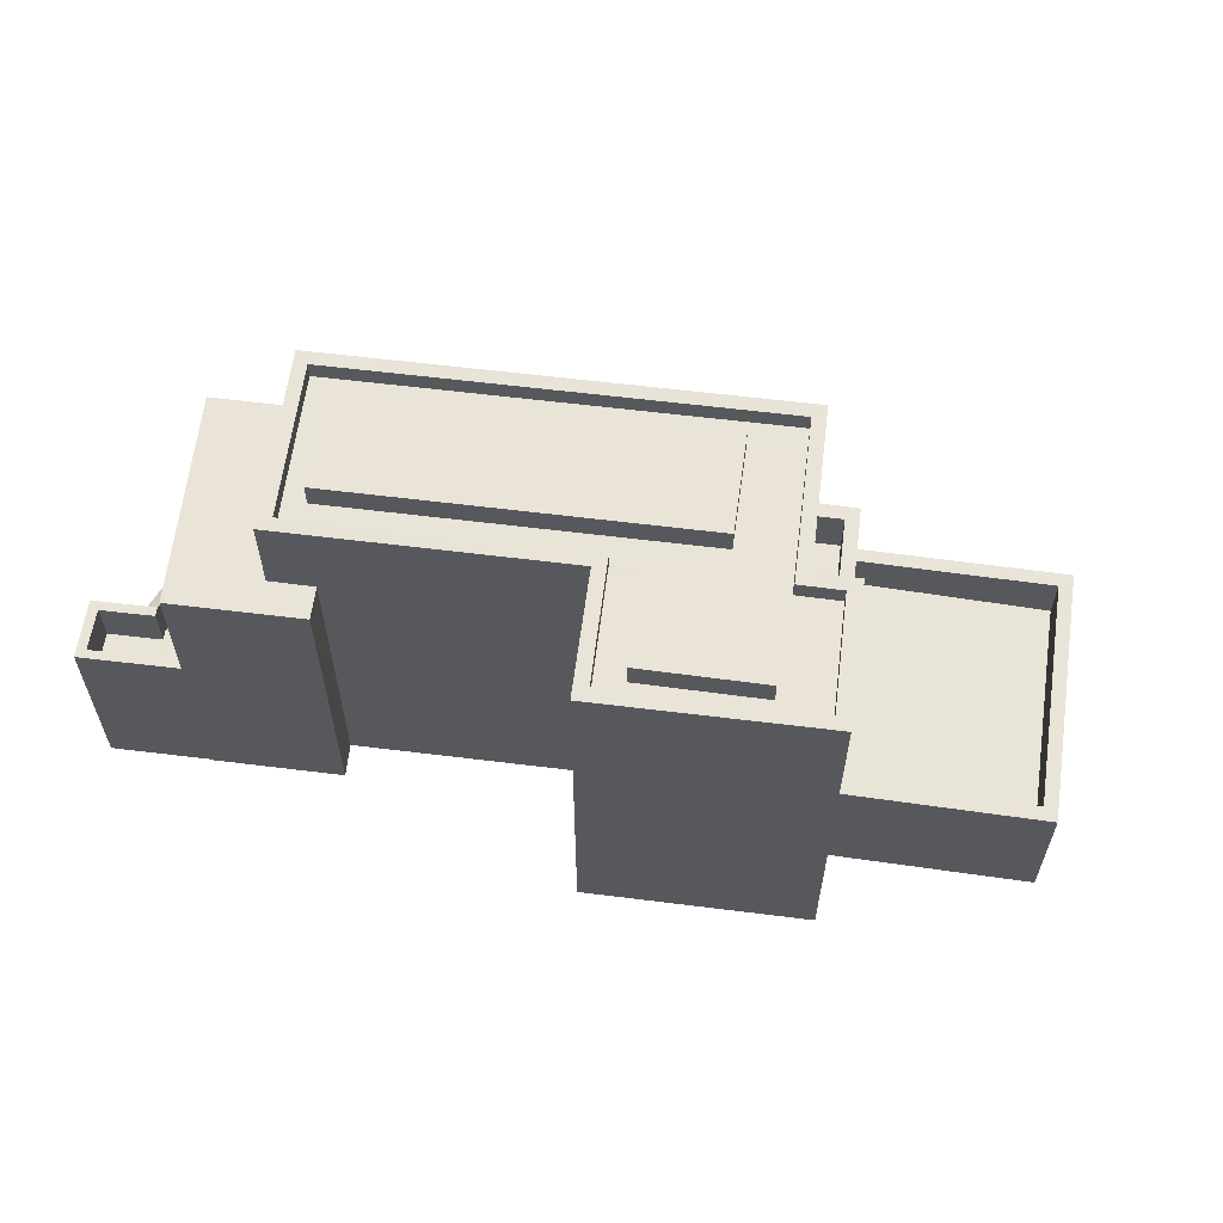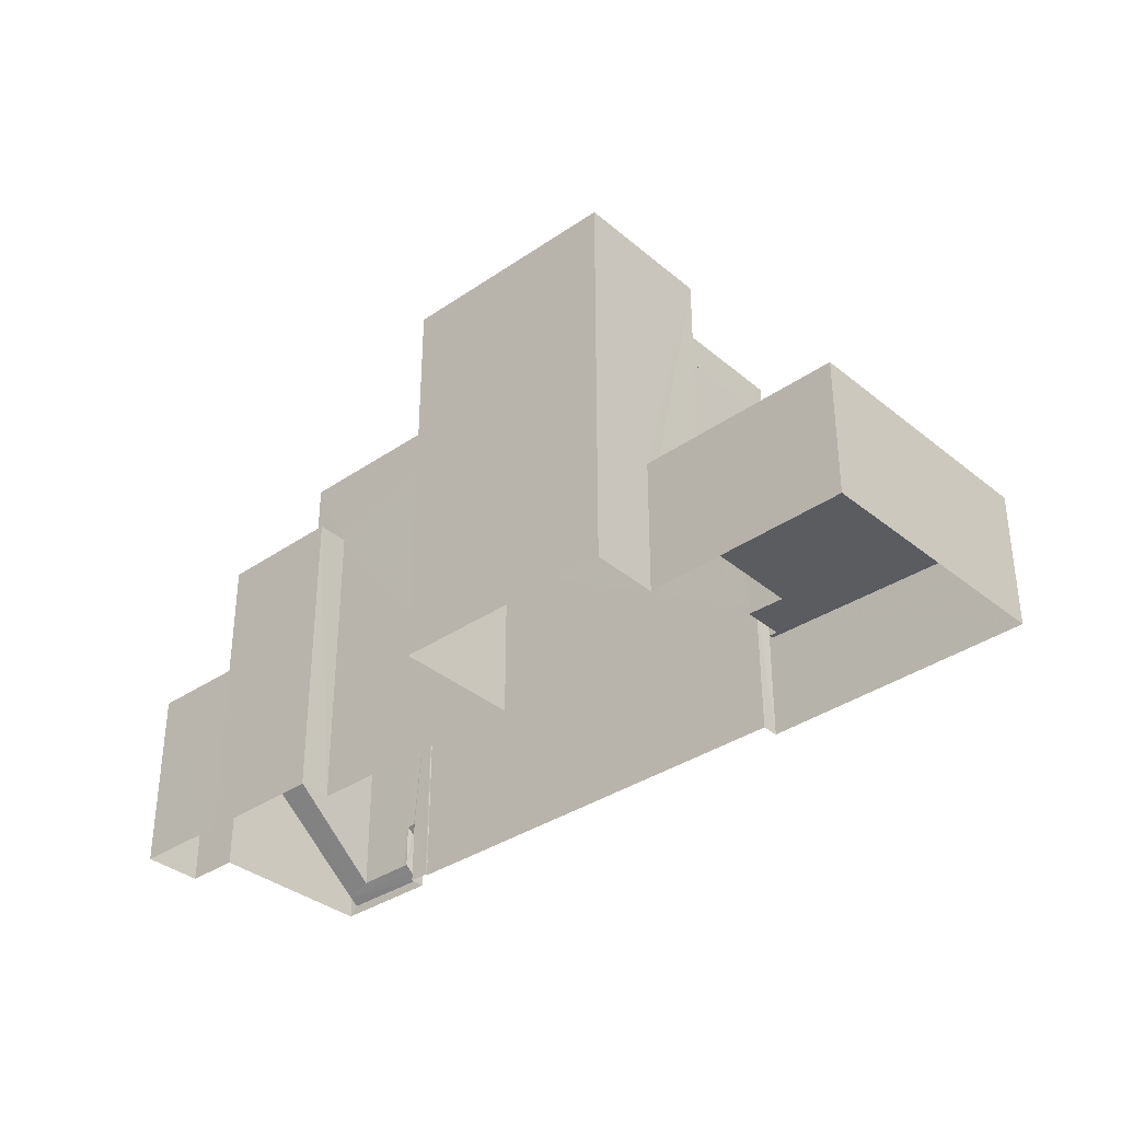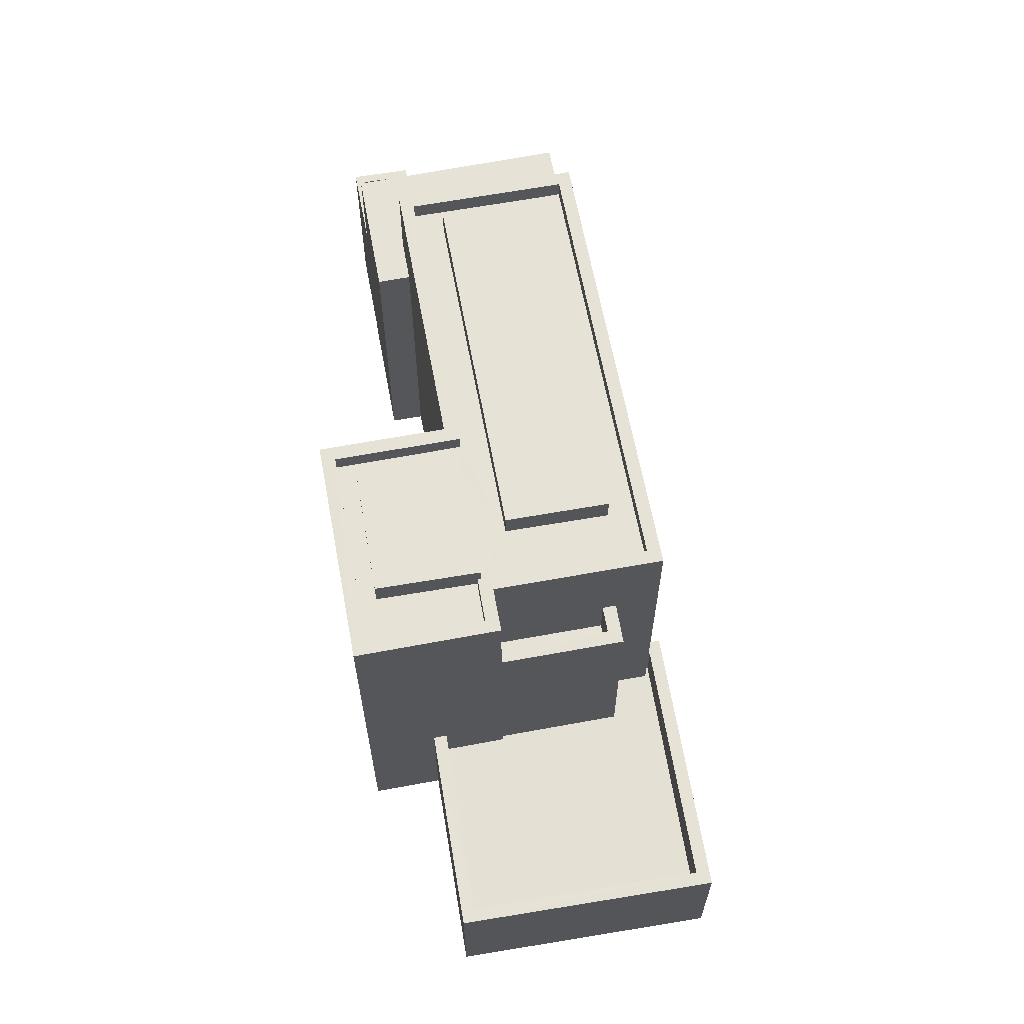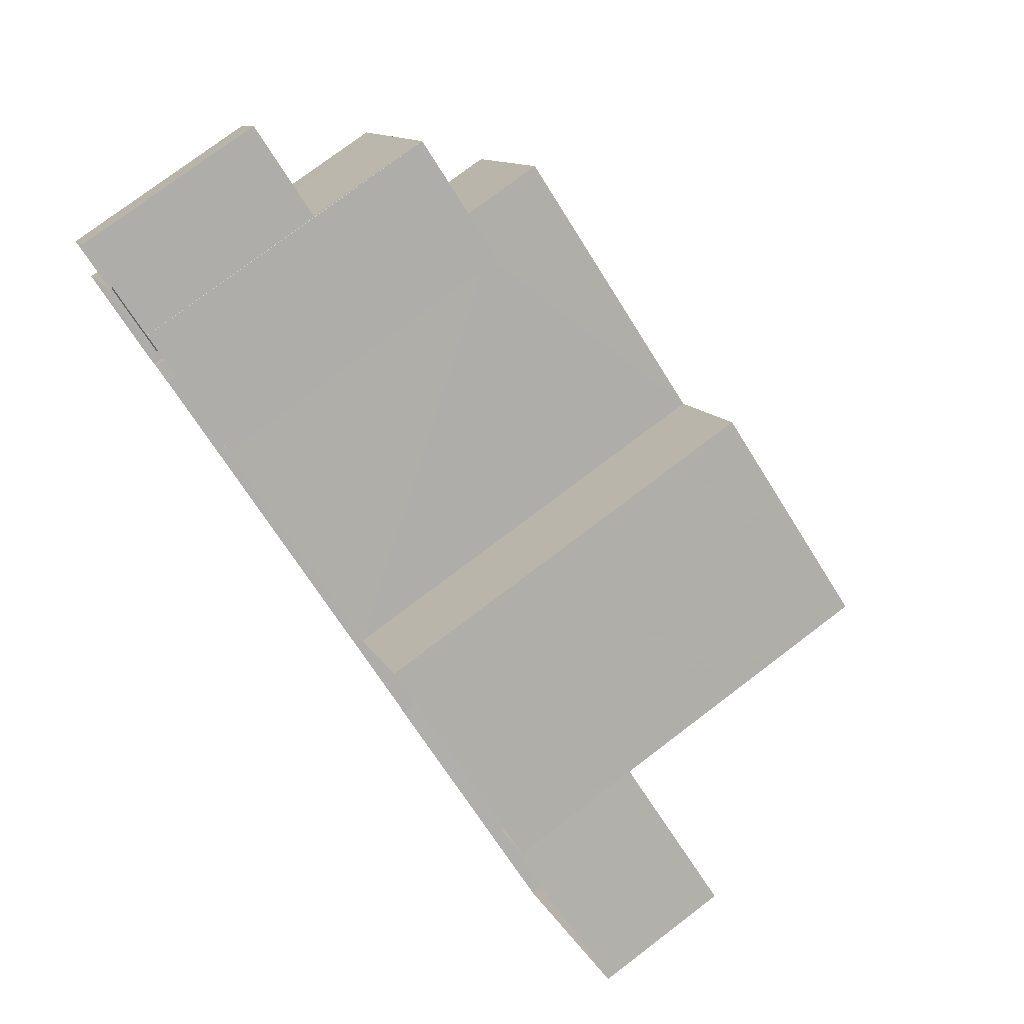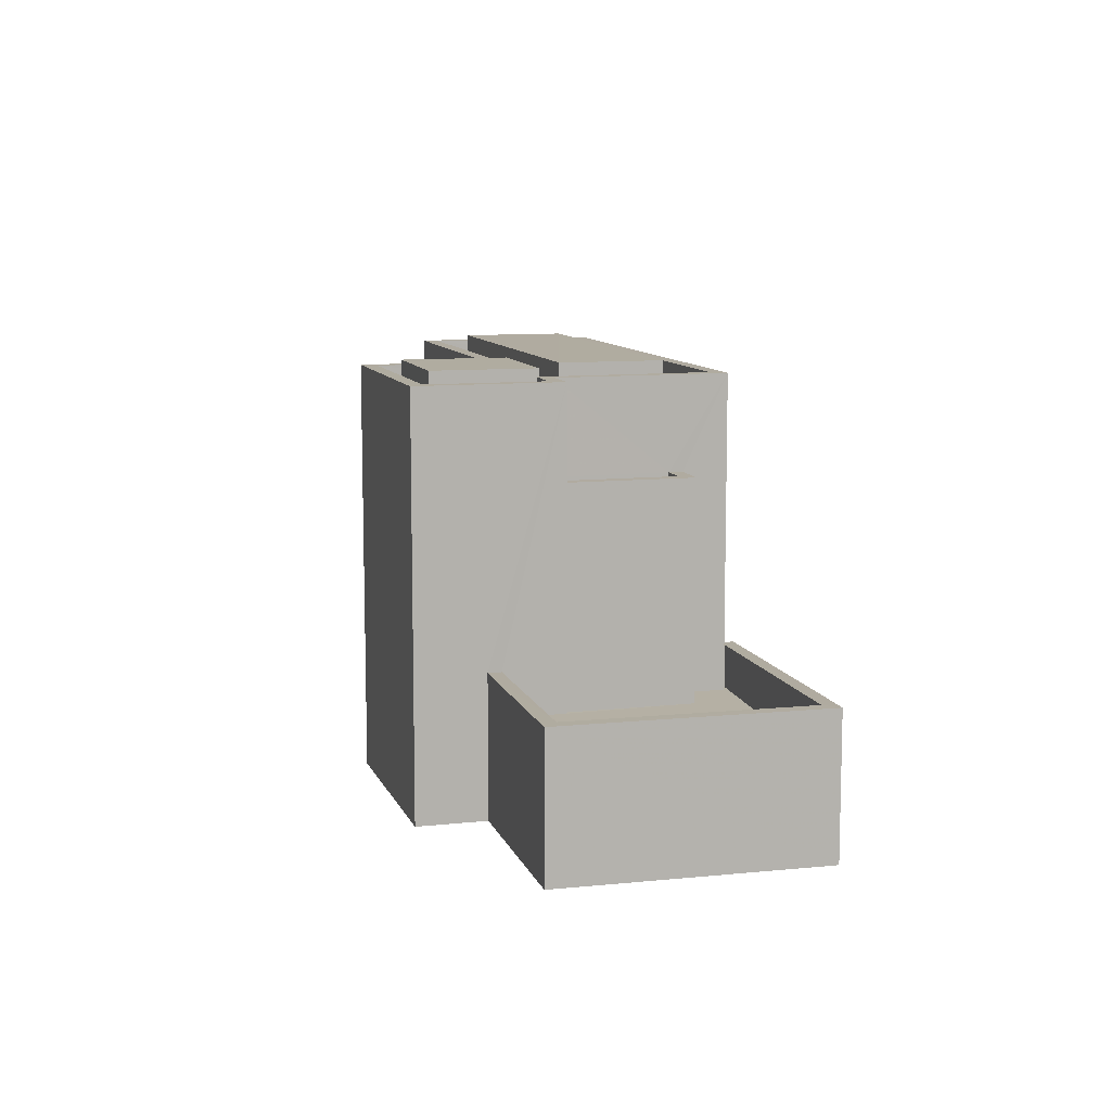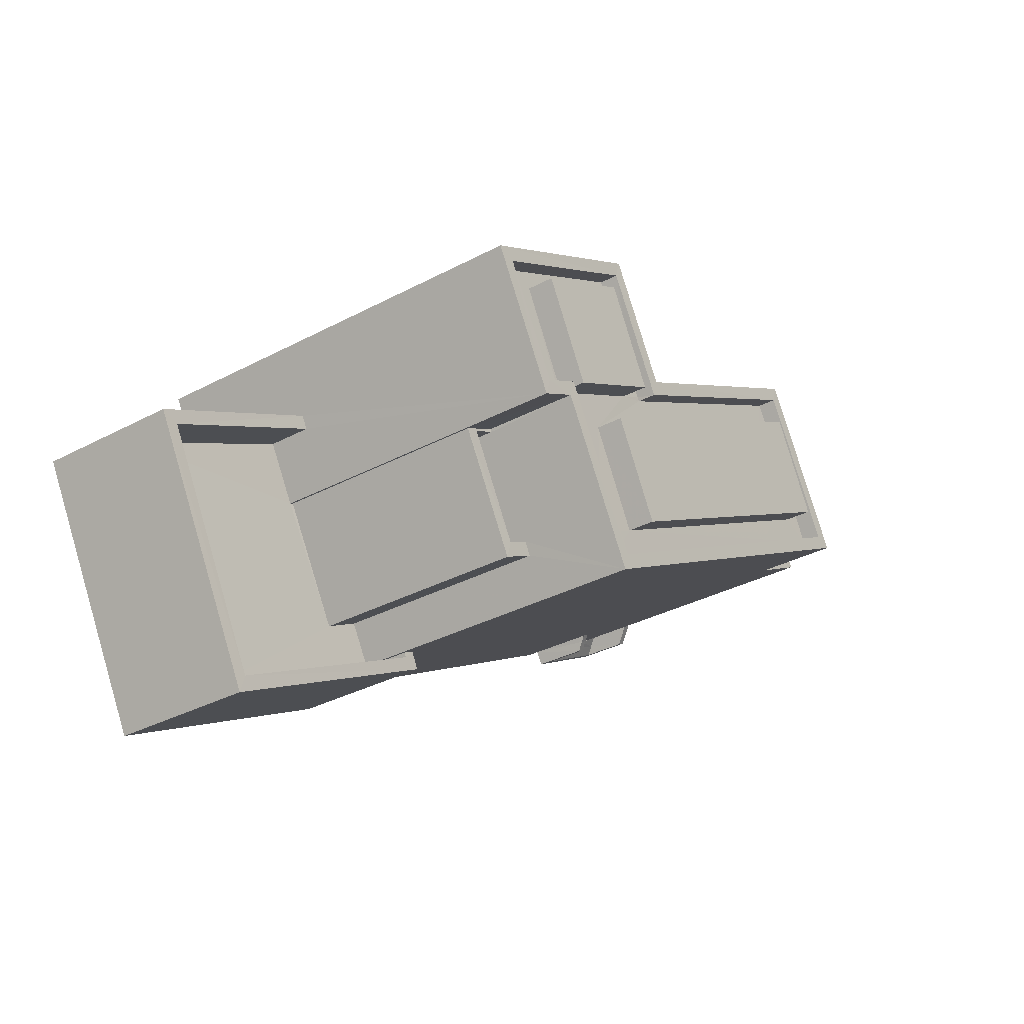
<metadata>
{"format":"obj","ext":"obj","renderer":"f3d","projection":"perspective","resolution":1024,"background":"white","views":[{"elev":60.8,"azim":-143.4,"up":"+Z"},{"elev":-35.5,"azim":-108.6,"up":"+Z"},{"elev":63.7,"azim":-71.2,"up":"+Z"},{"elev":77.2,"azim":-127.1,"up":"+Y"},{"elev":9.9,"azim":-76.5,"up":"+Z"},{"elev":-33.2,"azim":-53.8,"up":"+Y"}]}
</metadata>
<code>
v -8.93e+04 -1.011e+05 2.468
v -8.93e+04 -1.011e+05 2.47
v -8.93e+04 -1.011e+05 2.469
v -8.93e+04 -1.011e+05 2.472
v -8.931e+04 -1.011e+05 2.471
v -8.929e+04 -1.011e+05 2.466
v -8.929e+04 -1.011e+05 2.466
v -8.929e+04 -1.011e+05 2.467
v -8.93e+04 -1.011e+05 2.47
v -8.93e+04 -1.011e+05 2.47
v -8.929e+04 -1.011e+05 2.467
v -8.929e+04 -1.011e+05 2.467
v -8.929e+04 -1.011e+05 2.467
v -8.93e+04 -1.011e+05 2.469
v -8.929e+04 -1.011e+05 2.468
v -8.929e+04 -1.011e+05 2.468
v -8.929e+04 -1.011e+05 2.468
v -8.929e+04 -1.011e+05 2.468
v -8.929e+04 -1.011e+05 2.468
v -8.929e+04 -1.011e+05 2.468
v -8.929e+04 -1.011e+05 2.677
v -8.929e+04 -1.011e+05 2.835
v -8.929e+04 -1.011e+05 2.678
v -8.93e+04 -1.011e+05 10.92
v -8.93e+04 -1.011e+05 10.92
v -8.93e+04 -1.011e+05 10.92
v -8.93e+04 -1.011e+05 10.92
v -8.93e+04 -1.011e+05 10.92
v -8.93e+04 -1.011e+05 10.92
v -8.93e+04 -1.011e+05 10.92
v -8.93e+04 -1.011e+05 10.92
v -8.93e+04 -1.011e+05 10.92
v -8.93e+04 -1.011e+05 10.92
v -8.93e+04 -1.011e+05 9.299
v -8.93e+04 -1.011e+05 9.299
v -8.93e+04 -1.011e+05 9.3
v -8.93e+04 -1.011e+05 9.3
v -8.93e+04 -1.011e+05 9.3
v -8.93e+04 -1.011e+05 9.3
v -8.93e+04 -1.011e+05 9.3
v -8.93e+04 -1.011e+05 9.3
v -8.929e+04 -1.011e+05 3.946
v -8.929e+04 -1.011e+05 3.836
v -8.929e+04 -1.011e+05 3.945
v -8.929e+04 -1.011e+05 3.836
v -8.93e+04 -1.011e+05 10.92
v -8.929e+04 -1.011e+05 10.92
v -8.93e+04 -1.011e+05 10.92
v -8.93e+04 -1.011e+05 10.92
v -8.929e+04 -1.011e+05 10.92
v -8.929e+04 -1.011e+05 10.92
v -8.929e+04 -1.011e+05 5.592
v -8.929e+04 -1.011e+05 5.493
v -8.929e+04 -1.011e+05 5.651
v -8.929e+04 -1.011e+05 5.494
v -8.929e+04 -1.011e+05 5.652
v -8.929e+04 -1.011e+05 5.651
v -8.929e+04 -1.011e+05 5.651
v -8.929e+04 -1.011e+05 5.651
v -8.929e+04 -1.011e+05 5.651
v -8.929e+04 -1.011e+05 5.651
v -8.929e+04 -1.011e+05 6.493
v -8.929e+04 -1.011e+05 6.493
v -8.929e+04 -1.011e+05 3.835
v -8.929e+04 -1.011e+05 6.651
v -8.929e+04 -1.011e+05 6.651
v -8.93e+04 -1.011e+05 4.594
v -8.93e+04 -1.011e+05 4.621
v -8.93e+04 -1.011e+05 4.62
v -8.93e+04 -1.011e+05 4.626
v -8.93e+04 -1.011e+05 4.626
v -8.93e+04 -1.011e+05 4.465
v -8.931e+04 -1.011e+05 4.463
v -8.93e+04 -1.011e+05 4.588
v -8.93e+04 -1.011e+05 4.587
v -8.93e+04 -1.011e+05 4.591
v -8.93e+04 -1.011e+05 11.48
v -8.93e+04 -1.011e+05 11.48
v -8.93e+04 -1.011e+05 11.48
v -8.93e+04 -1.011e+05 11.48
v -8.93e+04 -1.011e+05 11.32
v -8.93e+04 -1.011e+05 11.32
v -8.93e+04 -1.011e+05 11.32
v -8.93e+04 -1.011e+05 11.32
v -8.929e+04 -1.011e+05 2.836
v -8.93e+04 -1.011e+05 11.32
v -8.93e+04 -1.011e+05 11.32
v -8.929e+04 -1.011e+05 11.32
v -8.929e+04 -1.011e+05 11.32
v -8.929e+04 -1.011e+05 11.32
v -8.93e+04 -1.011e+05 11.32
v -8.93e+04 -1.011e+05 11.32
v -8.929e+04 -1.011e+05 11.32
v -8.929e+04 -1.011e+05 4.55
v -8.929e+04 -1.011e+05 3.946
v -8.929e+04 -1.011e+05 2.945
v -8.929e+04 -1.011e+05 2.945
v -8.929e+04 -1.011e+05 2.941
v -8.929e+04 -1.011e+05 3.677
v -8.929e+04 -1.011e+05 3.677
v -8.929e+04 -1.011e+05 10.92
v -8.929e+04 -1.011e+05 10.92
v -8.93e+04 -1.011e+05 10.92
v -8.93e+04 -1.011e+05 10.92
v -8.93e+04 -1.011e+05 11.32
v -8.93e+04 -1.011e+05 11.32
v -8.93e+04 -1.011e+05 11.32
v -8.93e+04 -1.011e+05 11.32
v -8.929e+04 -1.011e+05 6.651
v -8.929e+04 -1.011e+05 6.651
v -8.929e+04 -1.011e+05 6.651
v -8.929e+04 -1.011e+05 6.651
v -8.929e+04 -1.011e+05 6.651
v -8.929e+04 -1.011e+05 6.651
v -8.929e+04 -1.011e+05 6.651
v -8.929e+04 -1.011e+05 6.651
v -8.929e+04 -1.011e+05 9.398
v -8.929e+04 -1.011e+05 9.397
v -8.929e+04 -1.011e+05 9.397
v -8.929e+04 -1.011e+05 9.397
v -8.929e+04 -1.011e+05 9.397
v -8.929e+04 -1.011e+05 9.396
v -8.93e+04 -1.011e+05 5.534
v -8.931e+04 -1.011e+05 5.535
v -8.931e+04 -1.011e+05 5.535
v -8.93e+04 -1.011e+05 5.534
v -8.93e+04 -1.011e+05 5.535
v -8.93e+04 -1.011e+05 5.535
v -8.93e+04 -1.011e+05 5.535
v -8.93e+04 -1.011e+05 5.537
v -8.93e+04 -1.011e+05 5.536
v -8.93e+04 -1.011e+05 5.535
v -8.929e+04 -1.011e+05 11.48
v -8.929e+04 -1.011e+05 11.48
v -8.93e+04 -1.011e+05 11.48
v -8.93e+04 -1.011e+05 11.48
v -8.93e+04 -1.011e+05 8.299
v -8.93e+04 -1.011e+05 8.3
v -8.93e+04 -1.011e+05 8.3
v -8.93e+04 -1.011e+05 8.3
v -8.929e+04 -1.011e+05 3.678
v -8.929e+04 -1.011e+05 3.678
f 1 2 3
f 4 5 2
f 6 7 8
f 4 9 10
f 11 12 13
f 6 8 11
f 2 1 14
f 15 16 8
f 15 17 16
f 14 18 19
f 11 18 12
f 20 9 14
f 19 18 16
f 20 14 19
f 4 2 9
f 8 18 11
f 2 14 9
f 16 18 8
f 21 22 23
f 24 25 26
f 27 26 28
f 28 29 27
f 26 25 28
f 30 31 32
f 29 28 33
f 28 31 33
f 33 31 30
f 34 35 36
f 37 38 39
f 35 40 36
f 39 38 41
f 38 40 41
f 36 40 38
f 42 43 44
f 42 45 43
f 46 47 48
f 49 46 48
f 47 50 51
f 48 47 51
f 52 53 54
f 52 55 53
f 56 52 54
f 56 54 57
f 56 57 58
f 58 59 60
f 59 61 60
f 57 59 58
f 62 63 64
f 62 65 63
f 62 66 65
f 67 68 69
f 70 71 68
f 70 68 72
f 73 74 75
f 72 74 73
f 74 67 76
f 68 67 72
f 67 74 72
f 77 78 79
f 77 80 78
f 81 82 83
f 81 84 82
f 22 85 23
f 86 87 81
f 81 87 84
f 86 88 87
f 88 89 90
f 91 90 92
f 90 89 92
f 87 88 93
f 90 93 88
f 55 94 53
f 95 45 42
f 96 97 85
f 53 94 22
f 98 85 22
f 98 96 85
f 94 98 22
f 99 64 100
f 99 62 64
f 101 102 50
f 103 49 48
f 103 24 49
f 50 102 51
f 104 102 101
f 30 32 104
f 104 103 102
f 25 103 32
f 24 103 25
f 32 103 104
f 91 92 105
f 92 106 105
f 82 107 83
f 107 108 83
f 105 106 108
f 105 108 107
f 65 66 109
f 110 111 112
f 109 66 113
f 110 112 114
f 115 66 116
f 112 116 114
f 113 66 115
f 112 115 116
f 117 118 119
f 120 119 121
f 121 119 122
f 119 118 122
f 123 124 125
f 126 123 125
f 127 128 129
f 124 130 131
f 132 128 127
f 129 131 130
f 131 129 128
f 124 131 125
f 133 134 135
f 136 133 135
f 137 138 139
f 140 137 139
f 45 141 43
f 45 142 141
f 82 26 27
f 82 84 26
f 131 128 70
f 72 131 70
f 82 27 29
f 107 82 29
f 127 129 10
f 9 127 10
f 114 116 7
f 6 114 7
f 28 79 78
f 28 25 79
f 51 133 136
f 48 51 136
f 100 64 22
f 63 53 64
f 100 22 21
f 64 53 22
f 122 13 12
f 121 122 12
f 129 4 10
f 129 130 4
f 63 54 53
f 63 65 54
f 65 57 54
f 65 109 57
f 80 28 78
f 80 31 28
f 34 36 138
f 137 34 138
f 32 31 80
f 77 32 80
f 125 72 73
f 125 131 72
f 134 133 51
f 102 134 51
f 17 23 142
f 142 23 141
f 21 15 99
f 15 23 17
f 21 99 100
f 15 21 23
f 99 15 8
f 8 66 62
f 99 8 62
f 124 5 4
f 130 124 4
f 87 47 46
f 87 93 47
f 37 139 38
f 37 140 139
f 75 125 73
f 75 126 125
f 115 59 113
f 115 61 59
f 134 102 103
f 135 134 103
f 61 112 60
f 61 115 112
f 18 121 12
f 18 120 121
f 96 98 44
f 16 95 19
f 98 118 44
f 97 96 44
f 19 95 117
f 44 118 117
f 95 42 117
f 42 44 117
f 119 89 117
f 19 117 20
f 20 117 88
f 117 89 88
f 20 127 9
f 71 132 68
f 132 86 68
f 88 127 20
f 86 127 88
f 86 132 127
f 101 91 104
f 101 90 91
f 7 66 8
f 7 116 66
f 136 135 103
f 48 136 103
f 3 106 1
f 3 108 106
f 106 14 1
f 106 92 14
f 76 40 74
f 74 40 83
f 83 40 81
f 40 35 81
f 23 85 141
f 141 85 97
f 97 44 43
f 141 97 43
f 79 32 77
f 79 25 32
f 11 114 6
f 11 110 114
f 75 74 126
f 2 123 3
f 74 83 126
f 3 123 108
f 123 83 108
f 126 83 123
f 142 16 17
f 45 95 16
f 142 45 16
f 58 60 112
f 111 58 112
f 132 70 128
f 132 71 70
f 89 120 92
f 92 120 14
f 89 119 120
f 14 120 18
f 105 107 29
f 33 105 29
f 69 39 41
f 67 69 41
f 94 118 98
f 122 118 111
f 122 110 13
f 13 110 11
f 118 94 55
f 118 55 52
f 111 56 58
f 122 111 110
f 118 52 56
f 118 56 111
f 59 57 109
f 113 59 109
f 69 68 39
f 68 86 39
f 137 140 34
f 37 86 81
f 34 81 35
f 39 86 37
f 140 37 34
f 34 37 81
f 101 50 90
f 50 47 93
f 90 50 93
f 36 139 138
f 36 38 139
f 67 40 76
f 67 41 40
f 33 30 105
f 30 104 91
f 30 91 105
f 123 5 124
f 123 2 5
f 49 24 84
f 46 49 87
f 24 26 84
f 87 49 84

</code>
